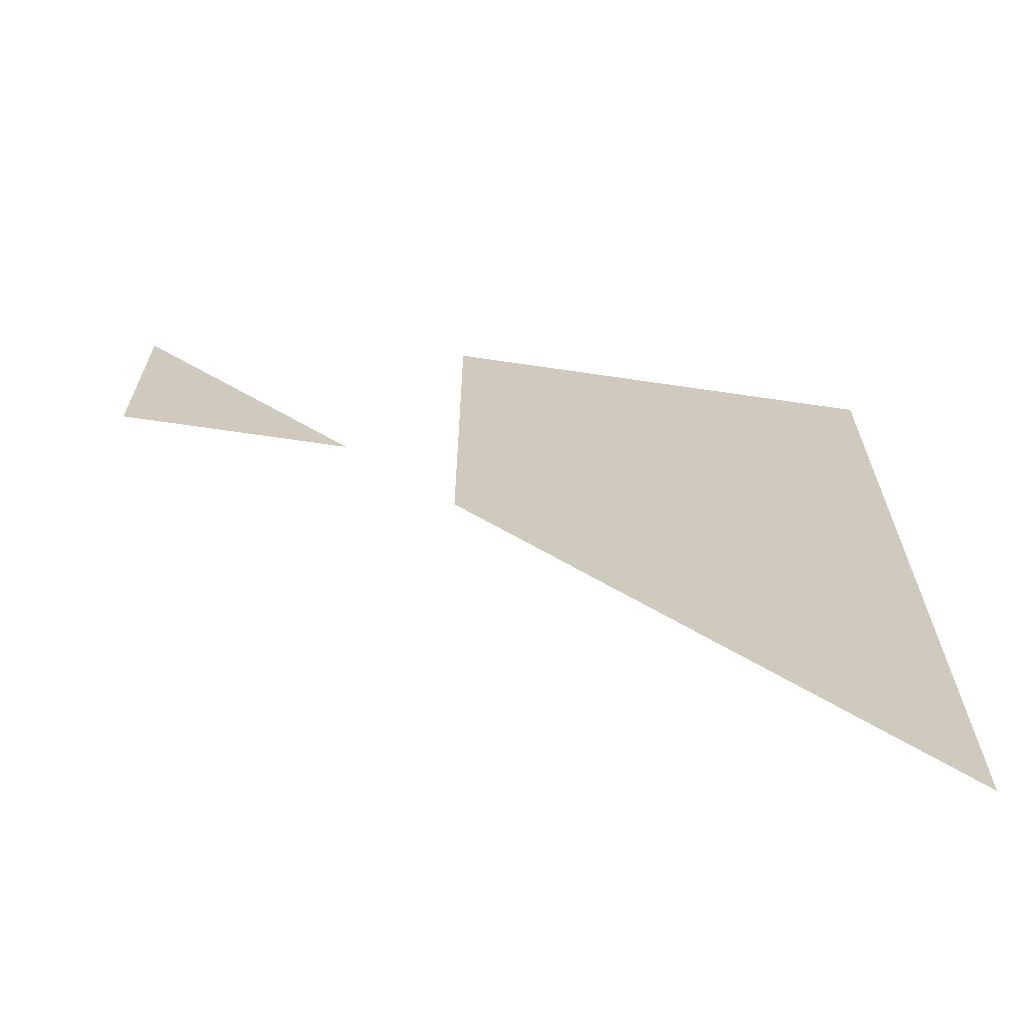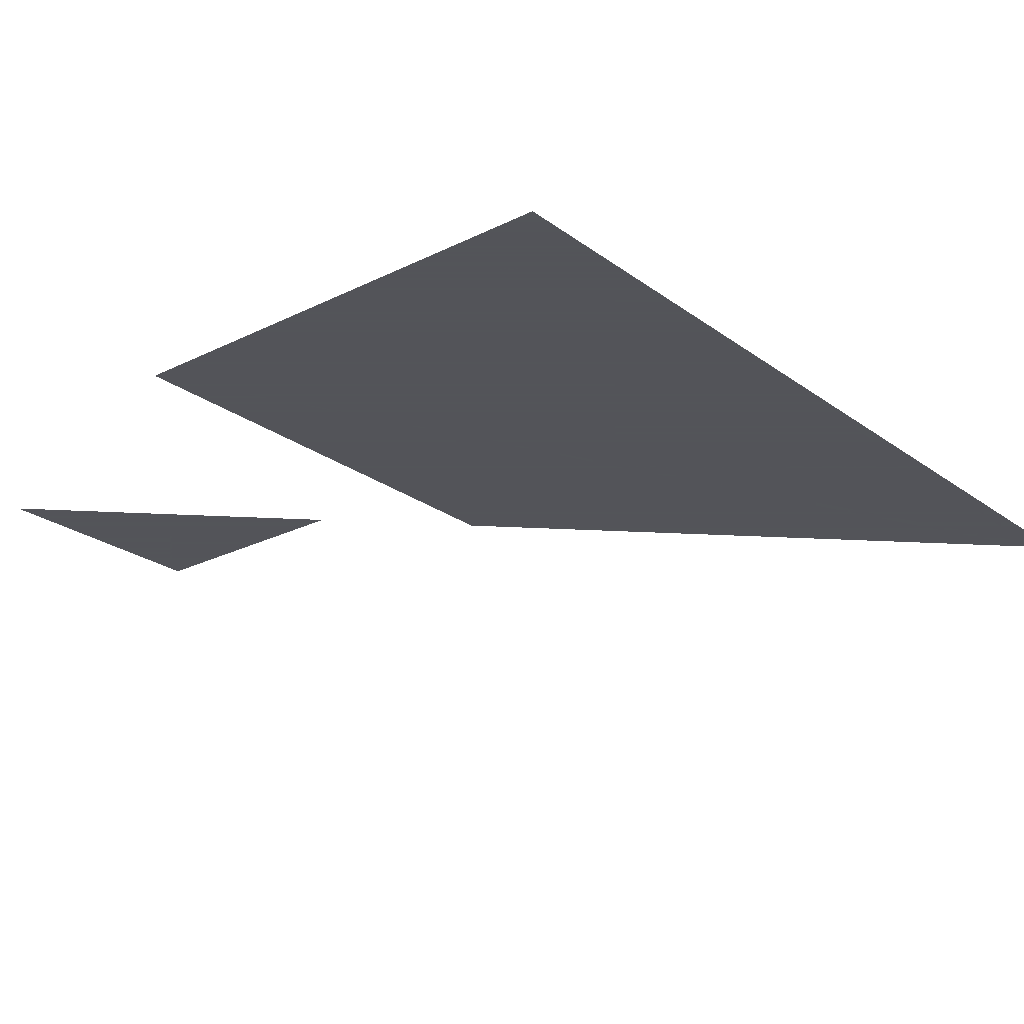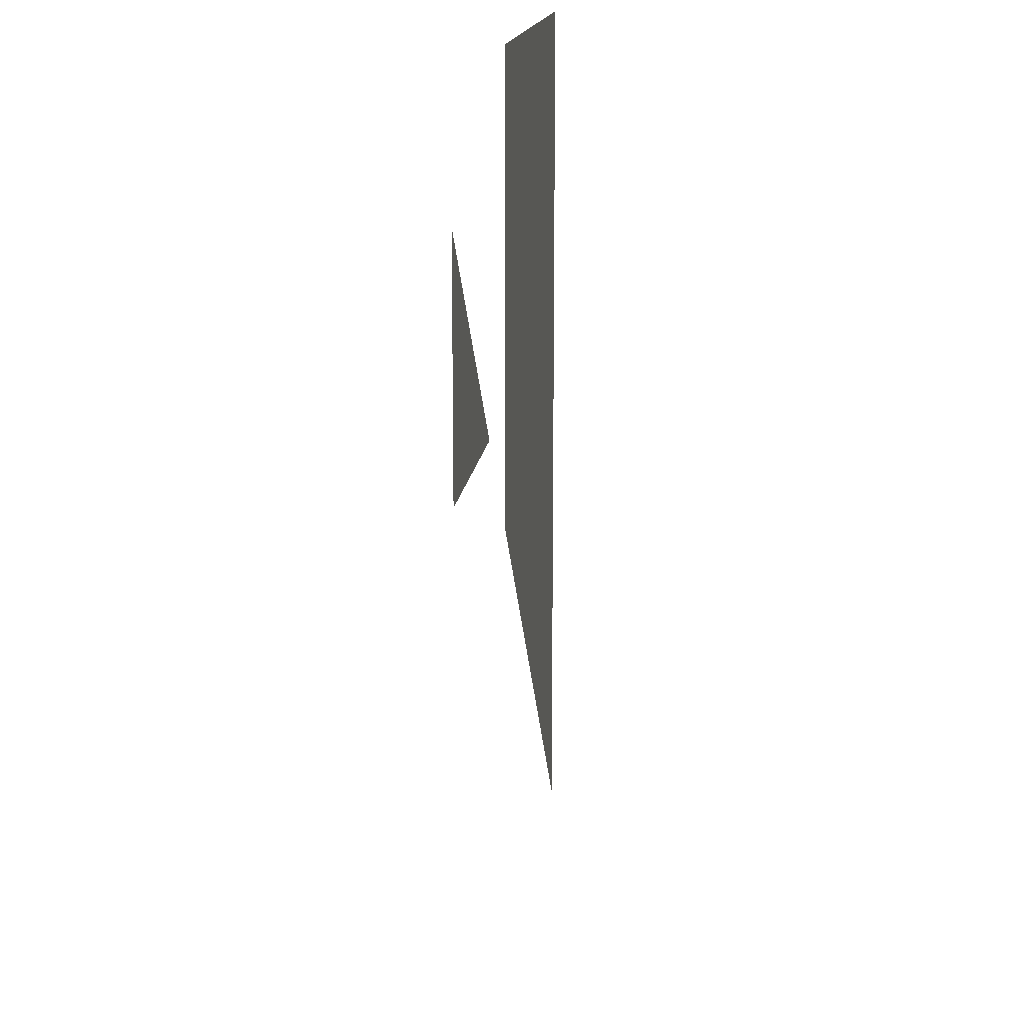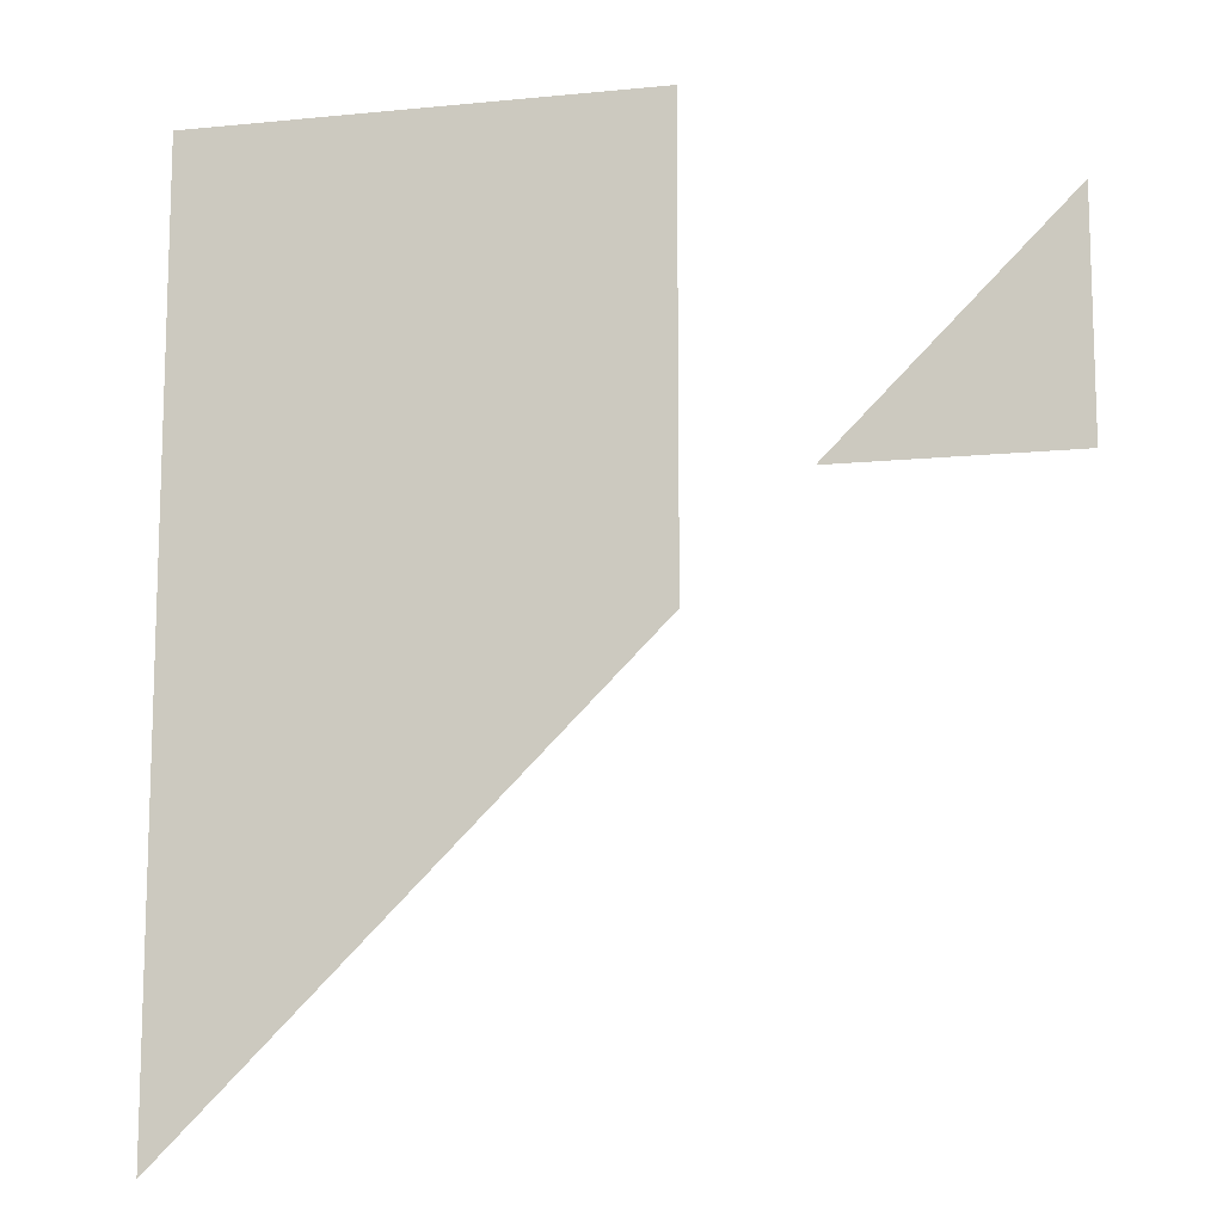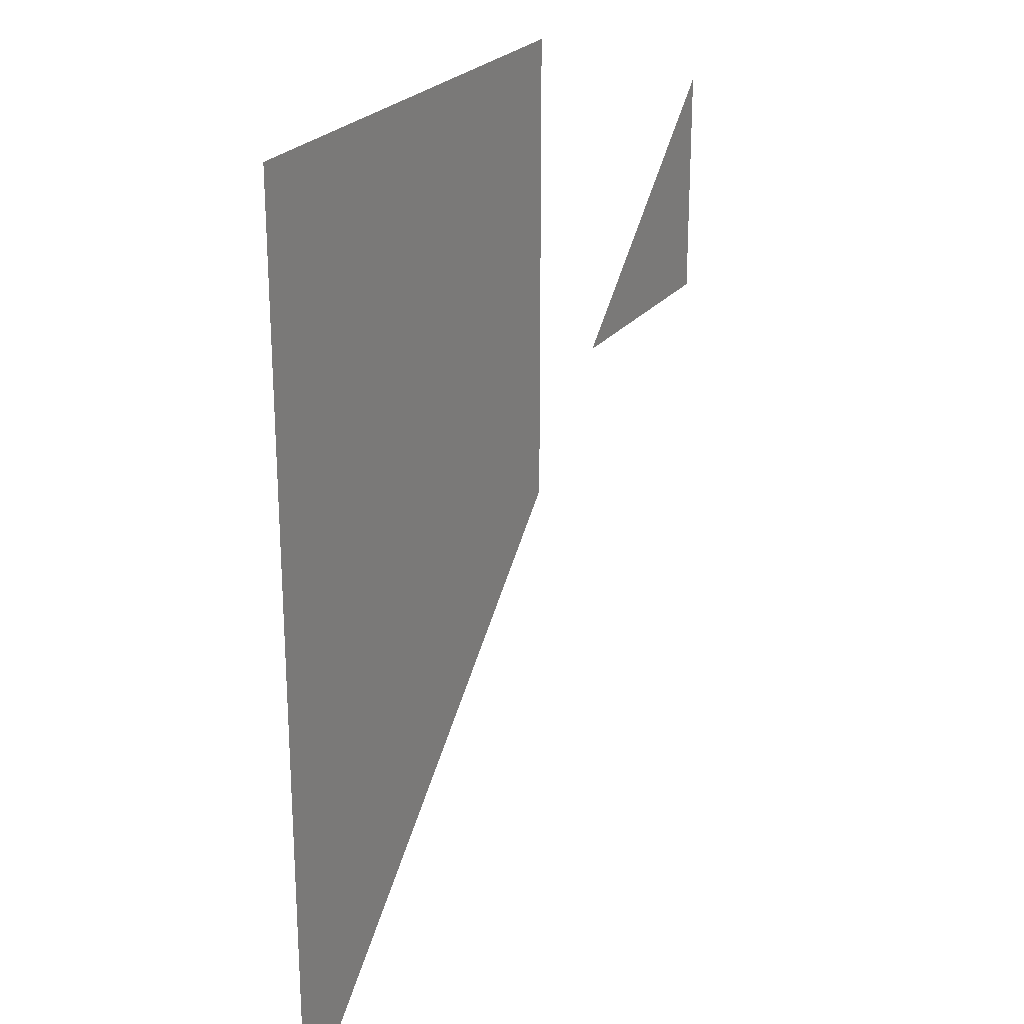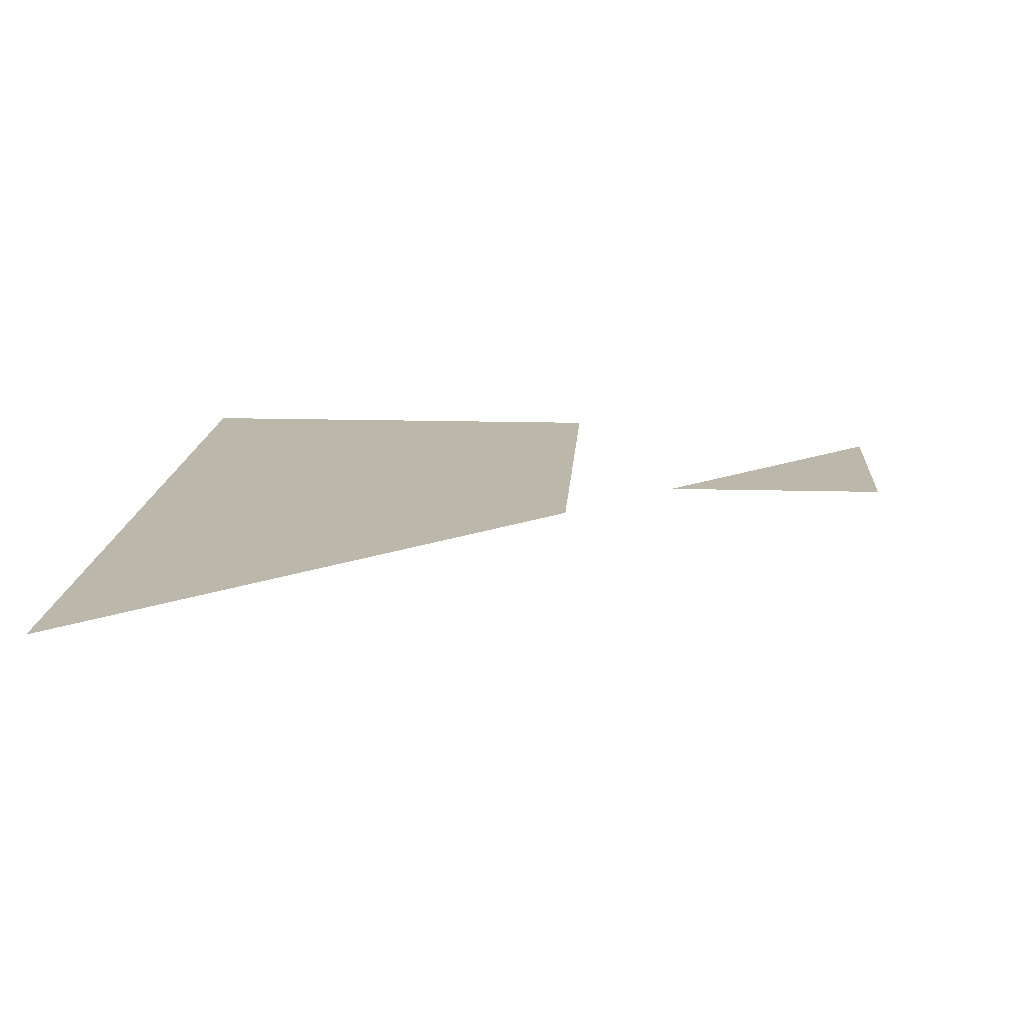
<metadata>
{"format":"obj","ext":"obj","renderer":"f3d","projection":"perspective","resolution":1024,"background":"white","views":[{"elev":-67.7,"azim":171.6,"up":"+Y"},{"elev":-23.9,"azim":-140.4,"up":"+Z"},{"elev":15.6,"azim":96.8,"up":"+Y"},{"elev":-12.3,"azim":13.1,"up":"+Y"},{"elev":24.6,"azim":-61.4,"up":"+Y"},{"elev":14.5,"azim":3.6,"up":"+Z"}]}
</metadata>
<code>
v 250 250 0
v 350 350 0
v 350 250 0
v 0 0 0
v 200 200 0
v 200 400 0
v 0 400 0
o teste1
f 4 5 6 7 4
o tri
f 1 2 3 1

</code>
